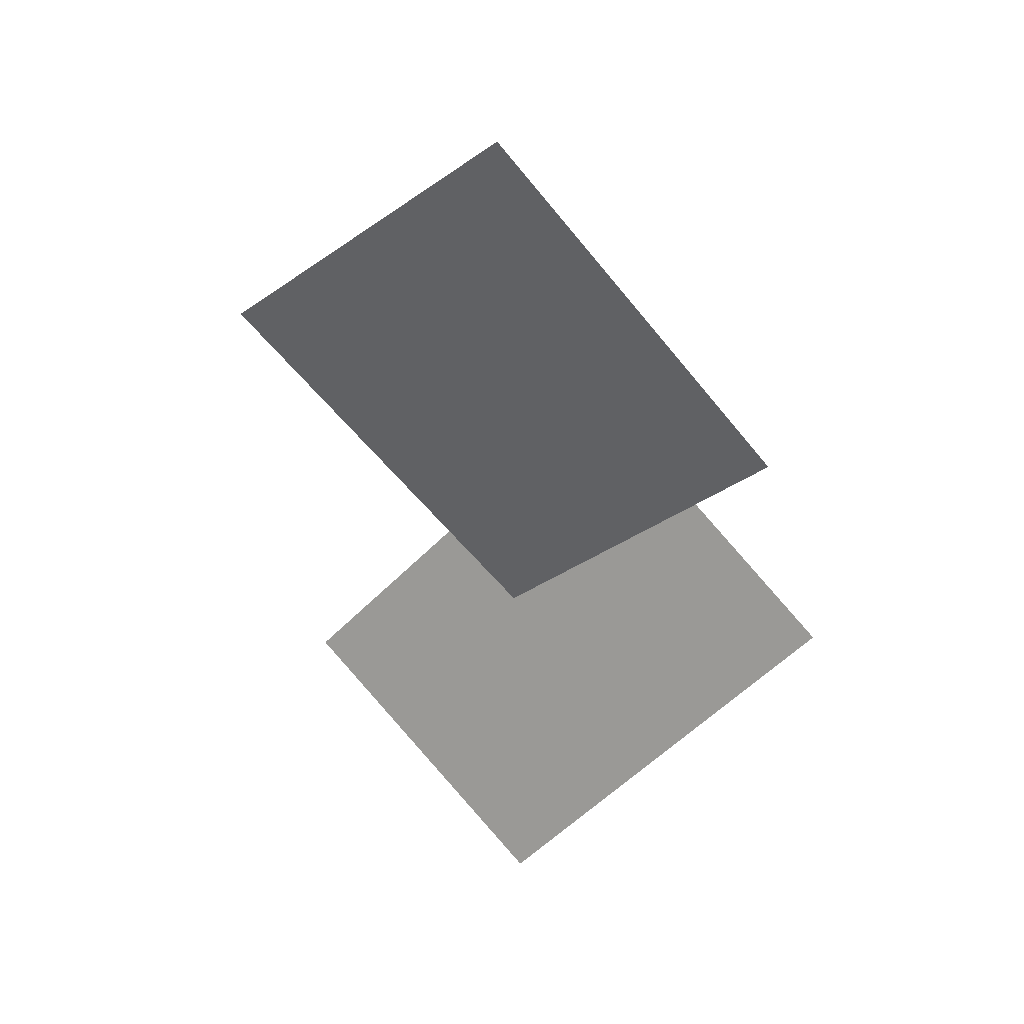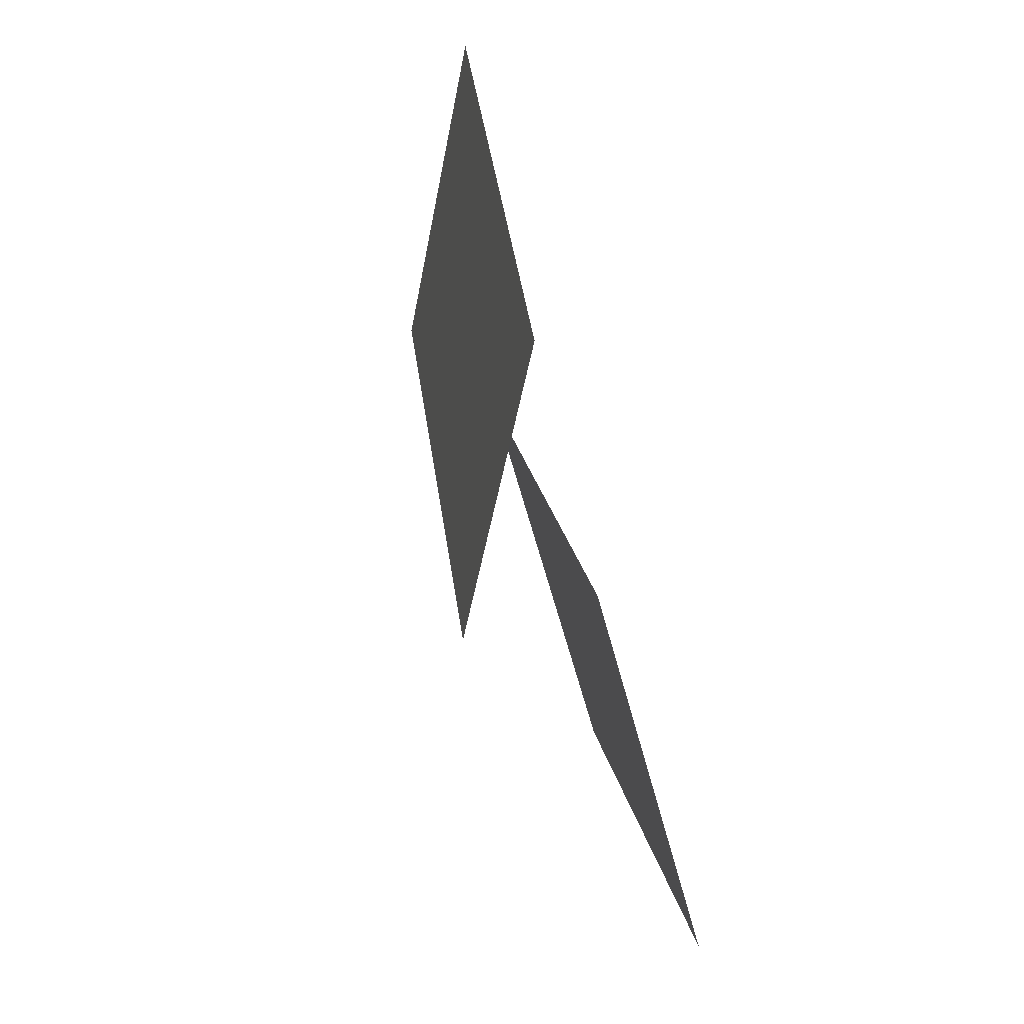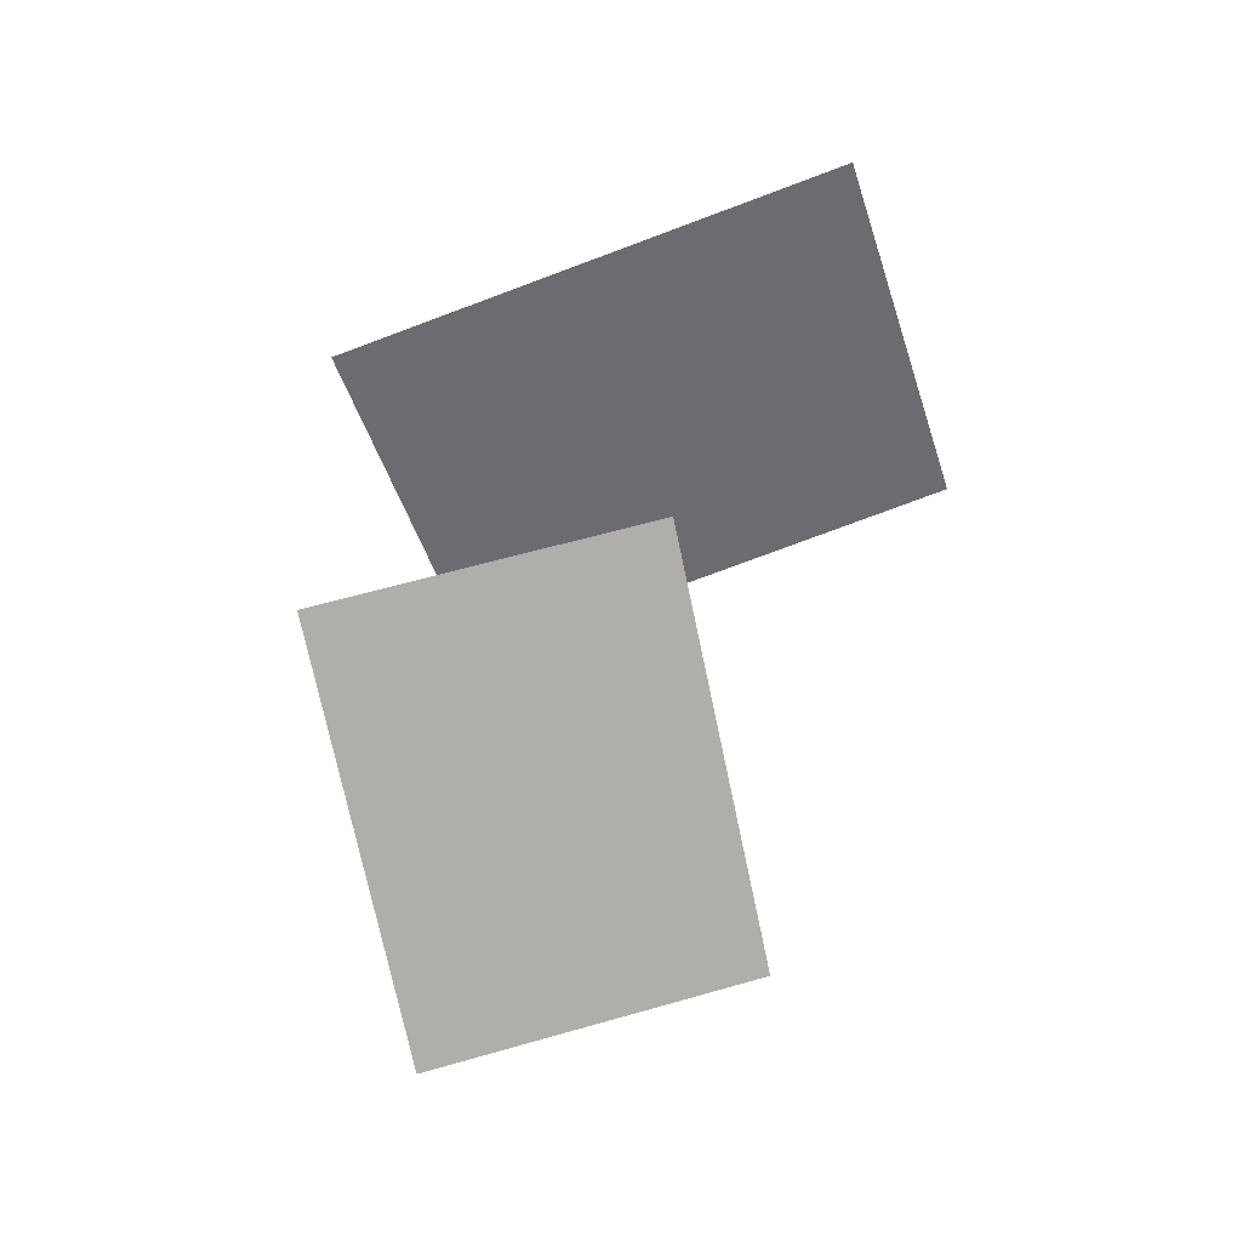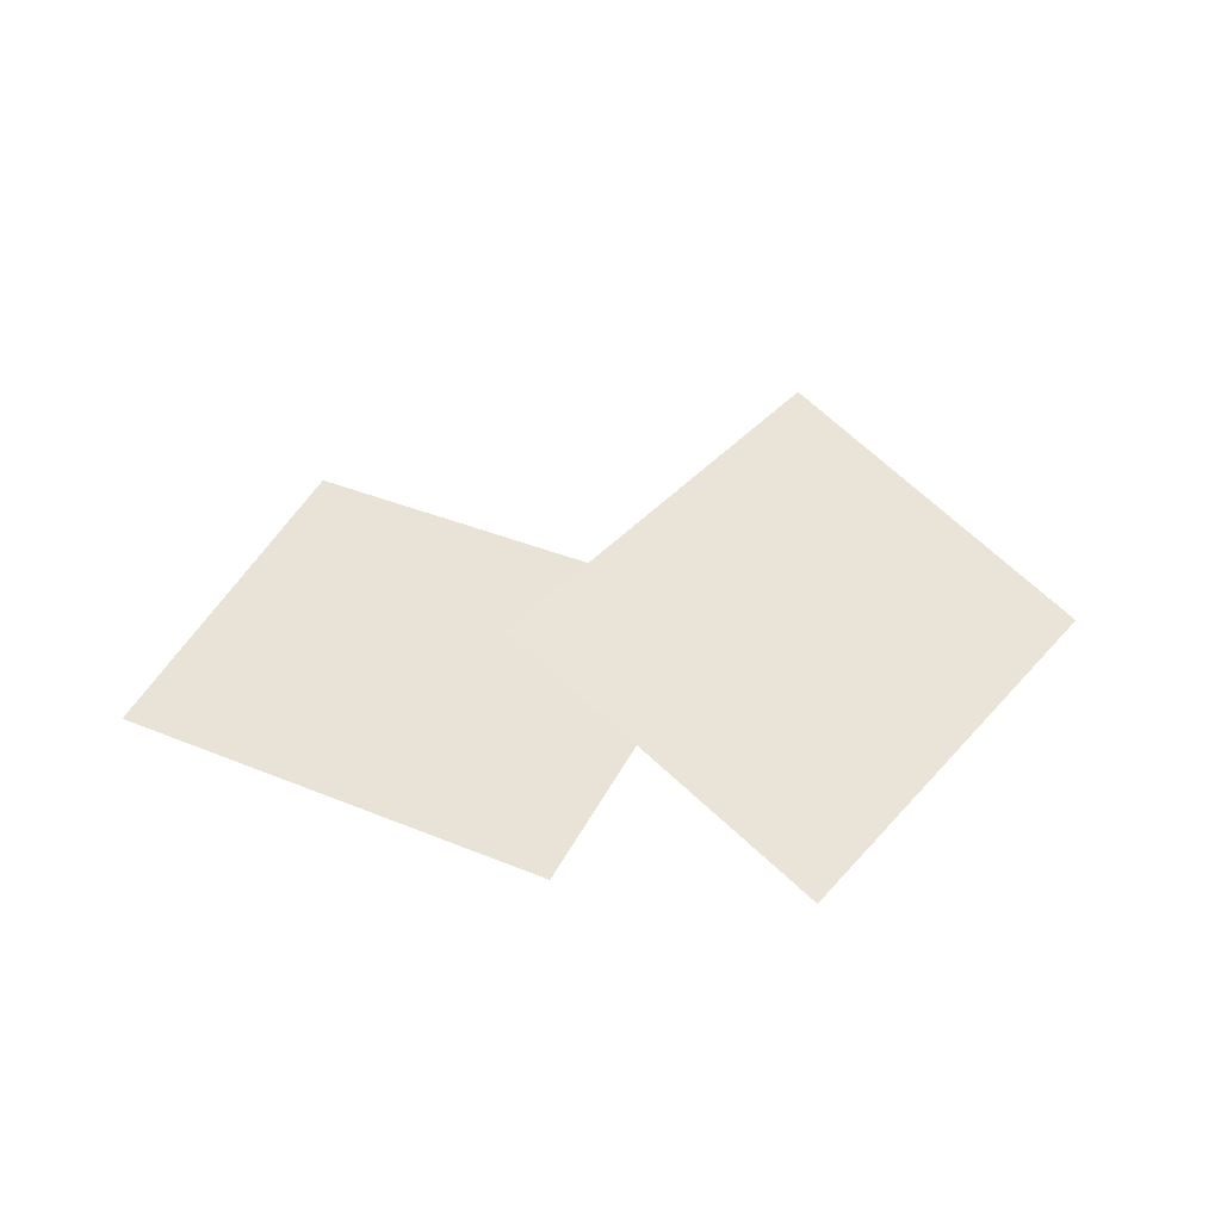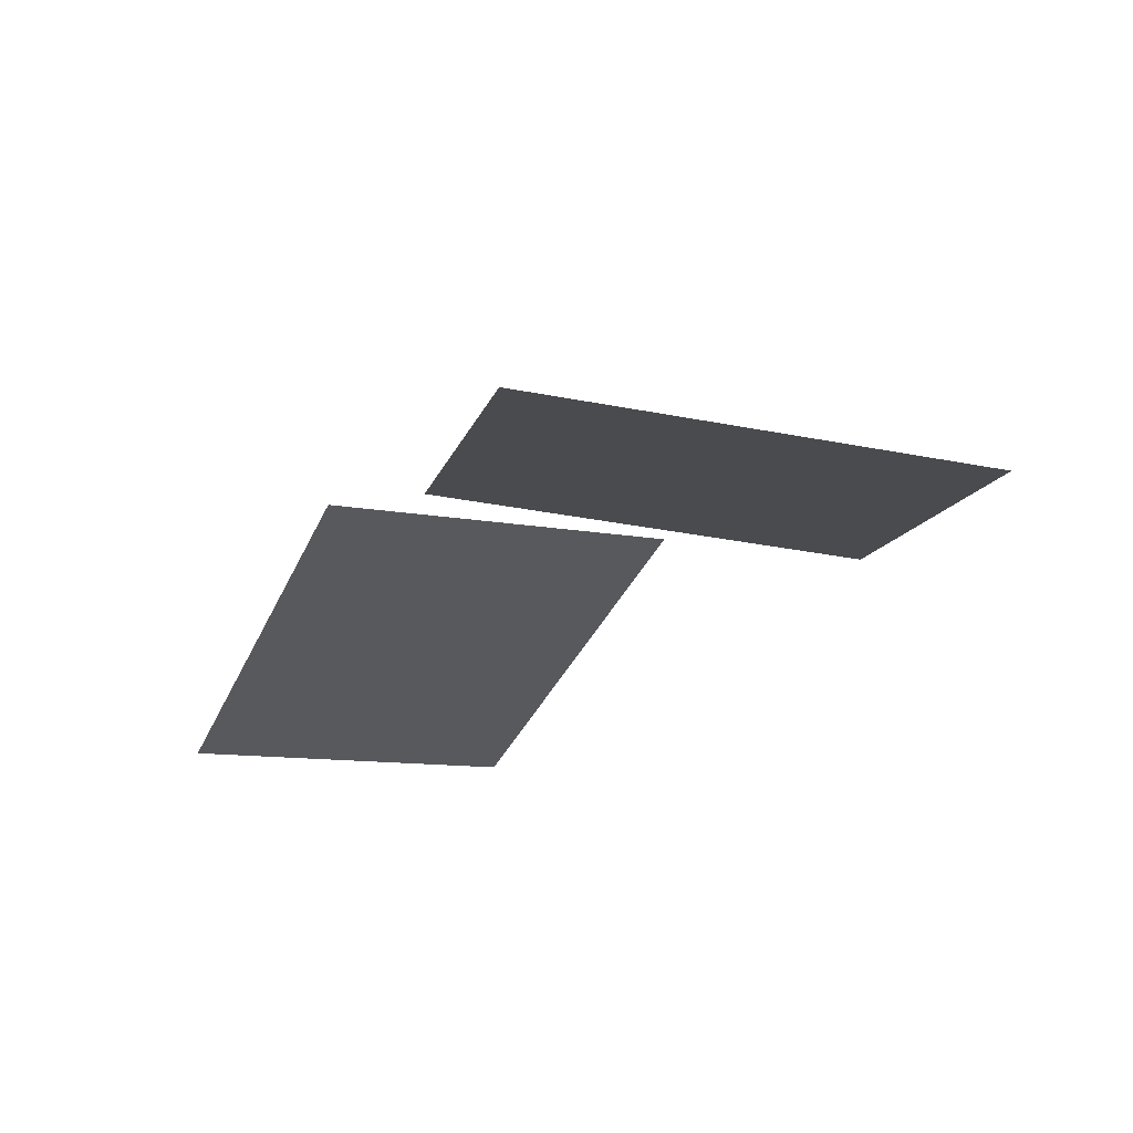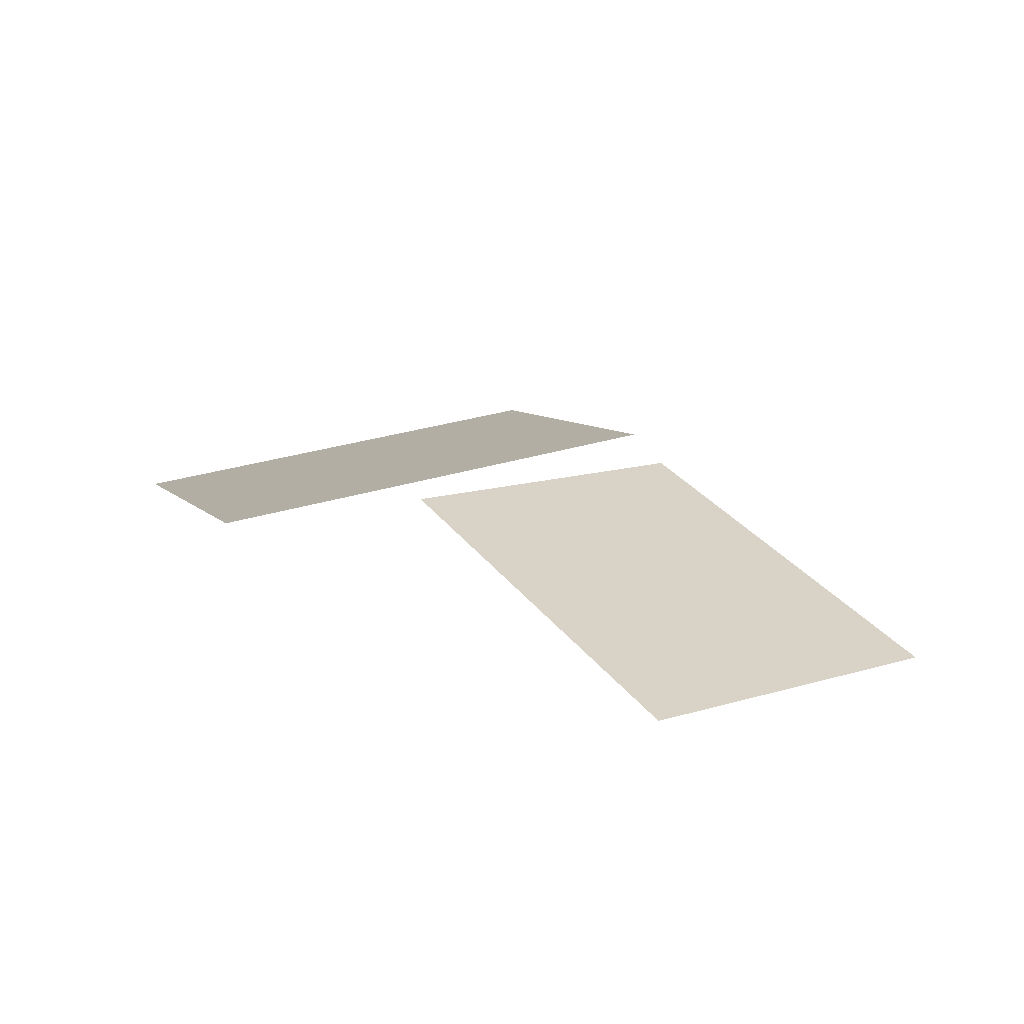
<metadata>
{"format":"obj","ext":"obj","renderer":"f3d","projection":"perspective","resolution":1024,"background":"white","views":[{"elev":-58.4,"azim":108.0,"up":"+Y"},{"elev":-74.2,"azim":-75.5,"up":"+Z"},{"elev":-75.0,"azim":-98.3,"up":"+Y"},{"elev":37.4,"azim":-172.1,"up":"+Y"},{"elev":-37.2,"azim":-133.4,"up":"+Y"},{"elev":33.3,"azim":37.4,"up":"+Y"}]}
</metadata>
<code>
g febg_factory_001_flower_01
v 1.599 0.3695 0.9456
v -0.5235 0.385 0.1592
v 0.06003 0.06537 -1.422
v 2.182 0.04983 -0.6358
v 0.3691 0.7561 -0.6311
v -0.7473 0.7997 1.422
v -2.182 0.09695 0.6568
v -1.066 0.05334 -1.396
g febg_factory_001_flower_01_0
f 3 2 1
f 4 3 1
f 7 6 5
f 8 7 5

</code>
